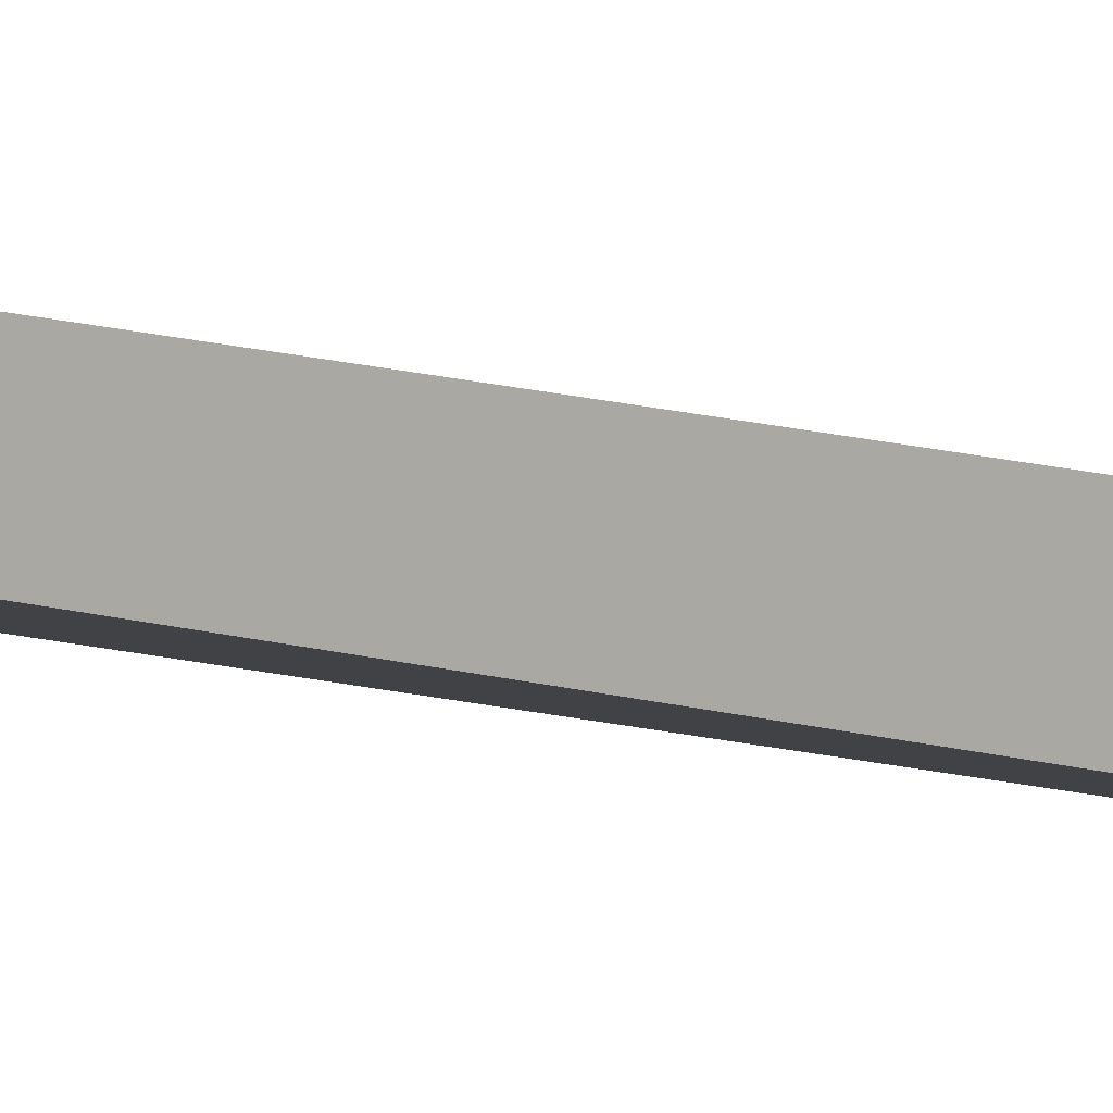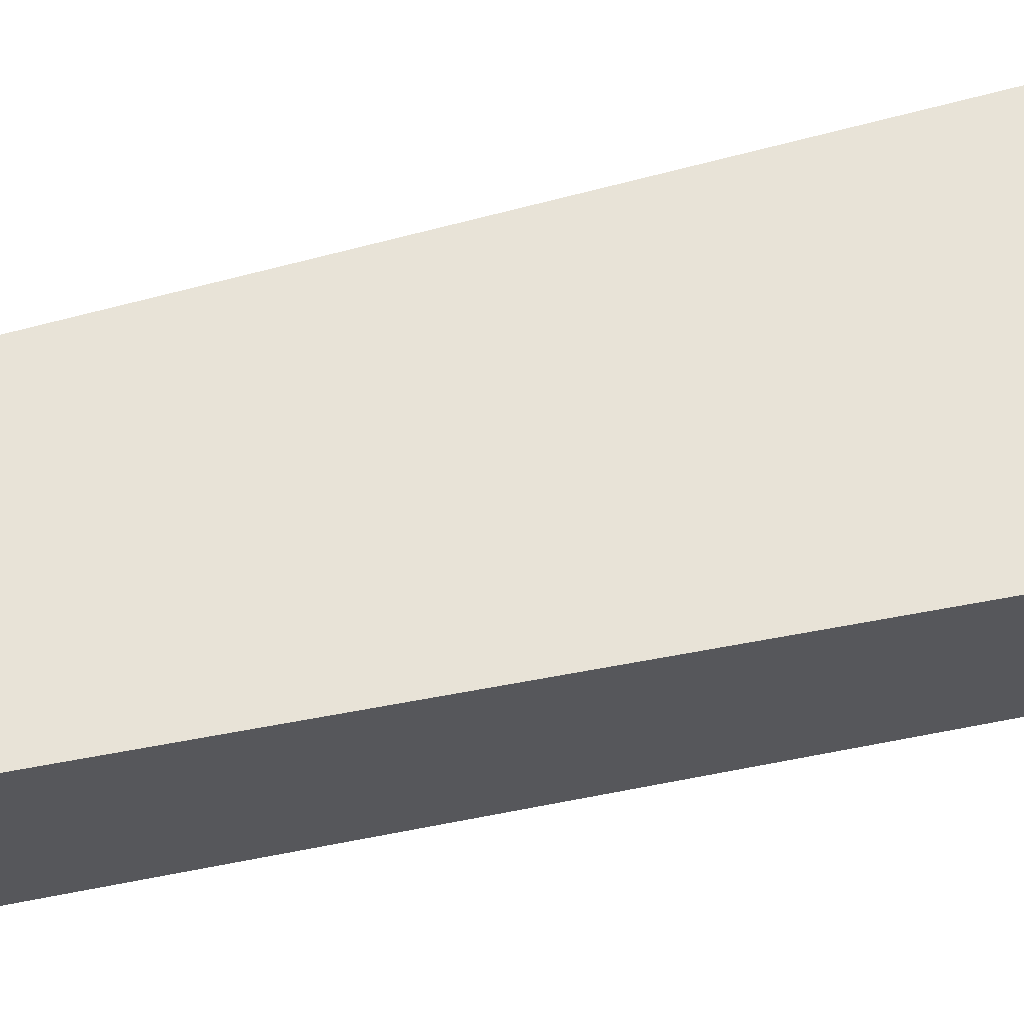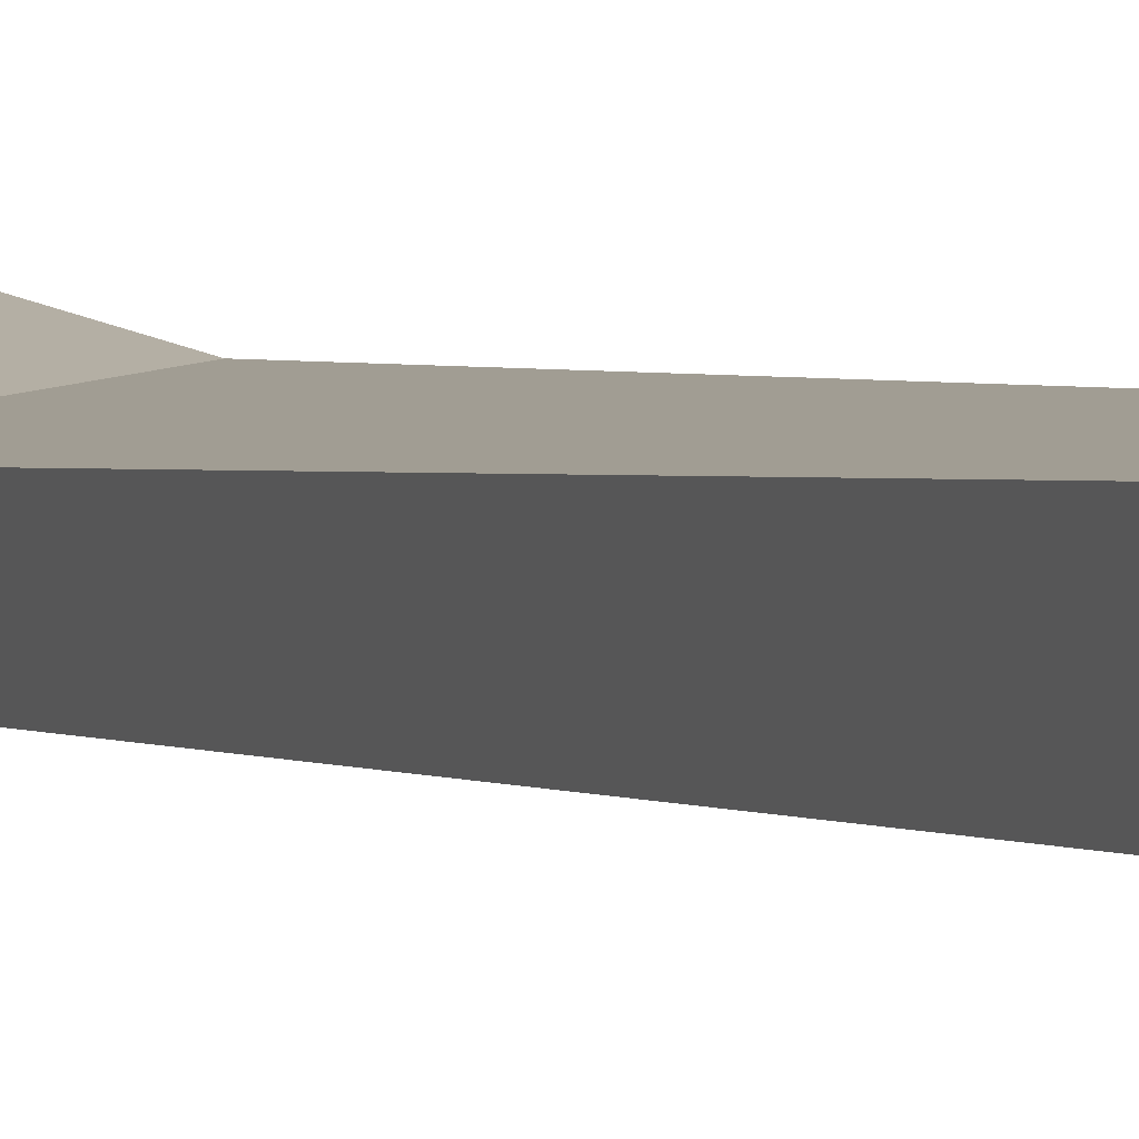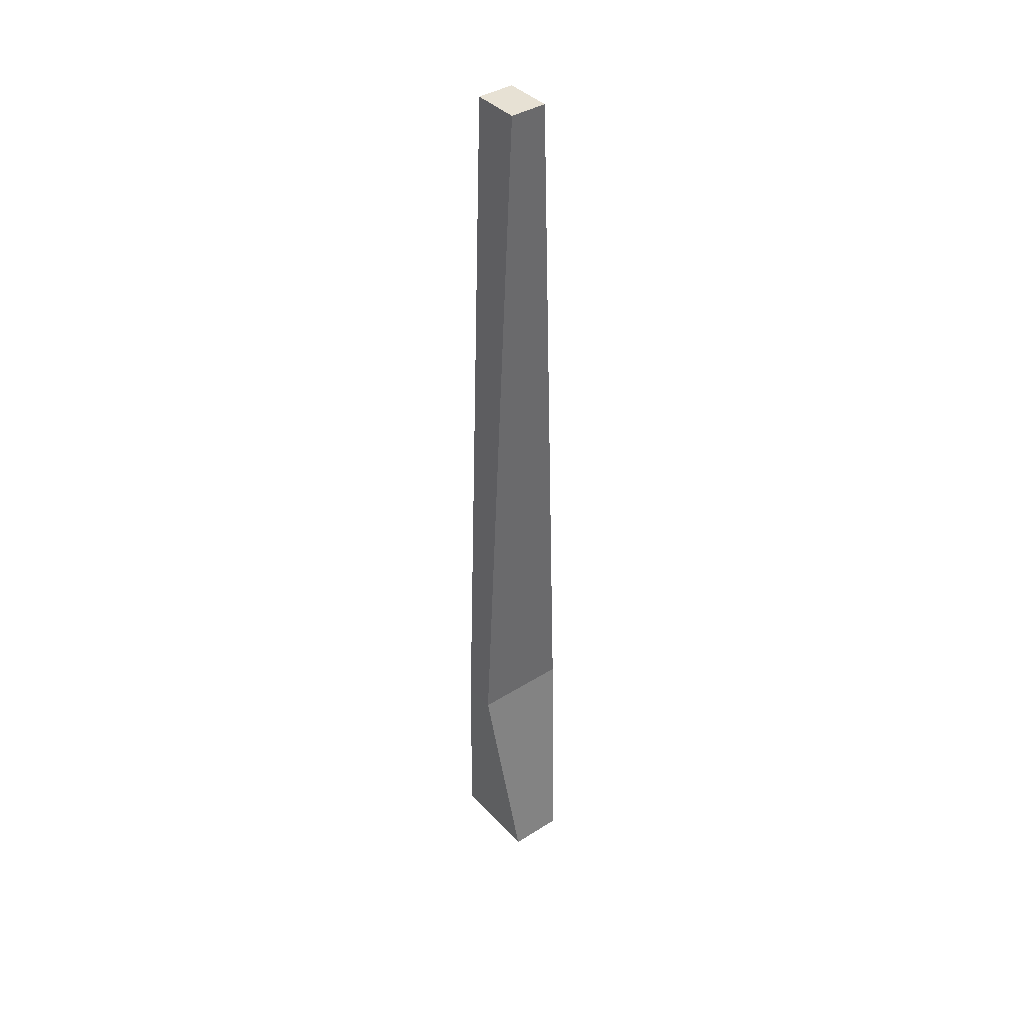
<metadata>
{"format":"obj","ext":"obj","renderer":"f3d","projection":"perspective","resolution":1024,"background":"white","views":[{"elev":-8.4,"azim":44.8,"up":"+Z"},{"elev":69.5,"azim":-102.9,"up":"+Z"},{"elev":1.7,"azim":158.6,"up":"+Z"},{"elev":39.5,"azim":-29.3,"up":"+Y"}]}
</metadata>
<code>
o g4-yellow_Cube.002
v -33.5 -8.249 2.847
v -33.69 -8.249 2.876
v -33.64 -8.698 2.929
v -33.54 -8.698 2.913
v -33.7 -8.249 2.812
v -33.67 -8.698 2.746
v -33.51 -8.249 2.783
v -33.56 -8.698 2.73
v -33.57 -6.803 2.777
v -33.56 -6.803 2.871
v -33.65 -6.803 2.788
v -33.63 -6.803 2.882
f 1 3 4
f 5 3 2
f 7 6 5
f 1 8 7
f 3 8 4
f 1 9 10
f 9 12 10
f 5 9 7
f 2 11 5
f 2 10 12
f 1 2 3
f 5 6 3
f 7 8 6
f 1 4 8
f 3 6 8
f 1 7 9
f 9 11 12
f 5 11 9
f 2 12 11
f 2 1 10

</code>
